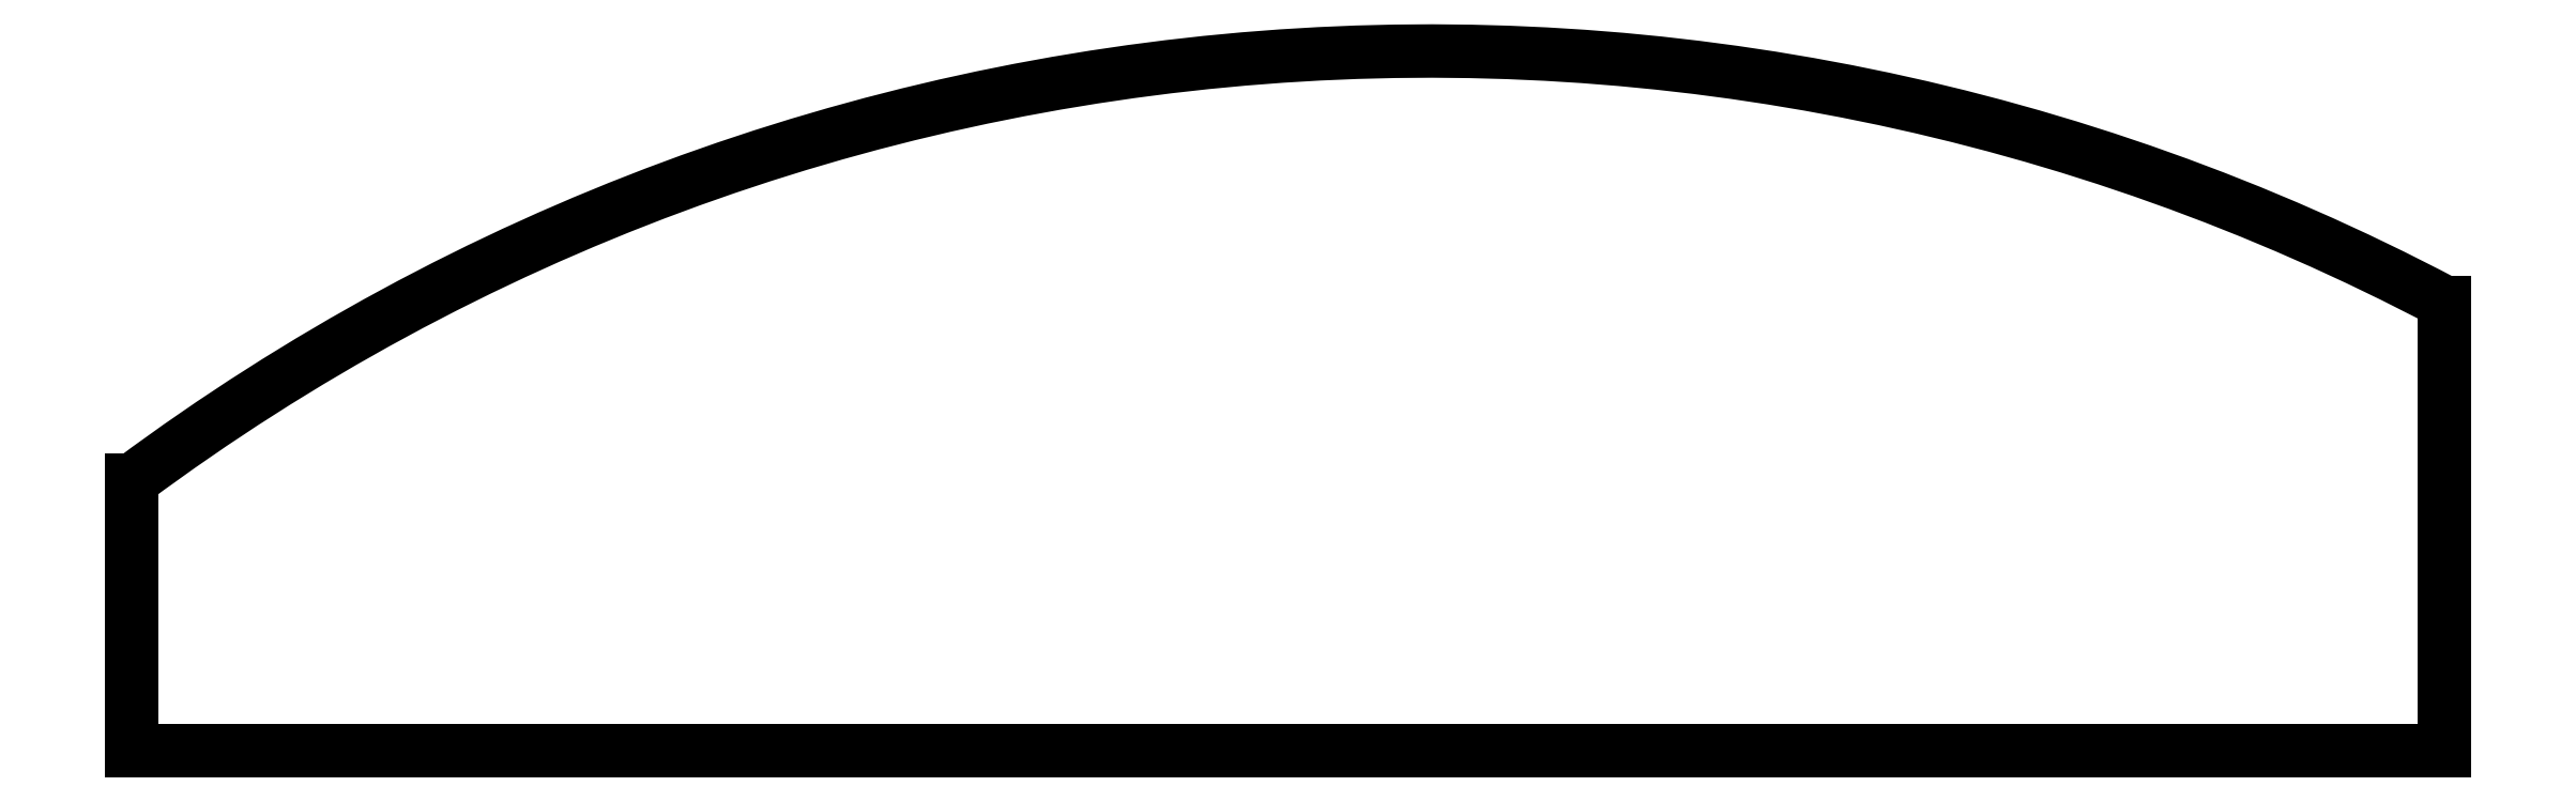
<metadata>
{"format":"dxf","ext":"dxf","renderer":"ezdxf+matplotlib","layout":"modelspace","background":"white","min_lineweight":24,"dpi":150}
</metadata>
<code>
0
SECTION
2
ENTITIES
0
LINE
8
0
10
87.27
20
-65
11
183
21
-65
0
LINE
8
0
10
183
20
-65
11
183
21
-46.42
0
LINE
8
0
10
87.27
20
-53.8
11
87.27
21
-65
0
ARC
8
0
10
141
20
-126
40
90
50
62.16
51
126.7
0
ENDSEC
0
EOF

</code>
